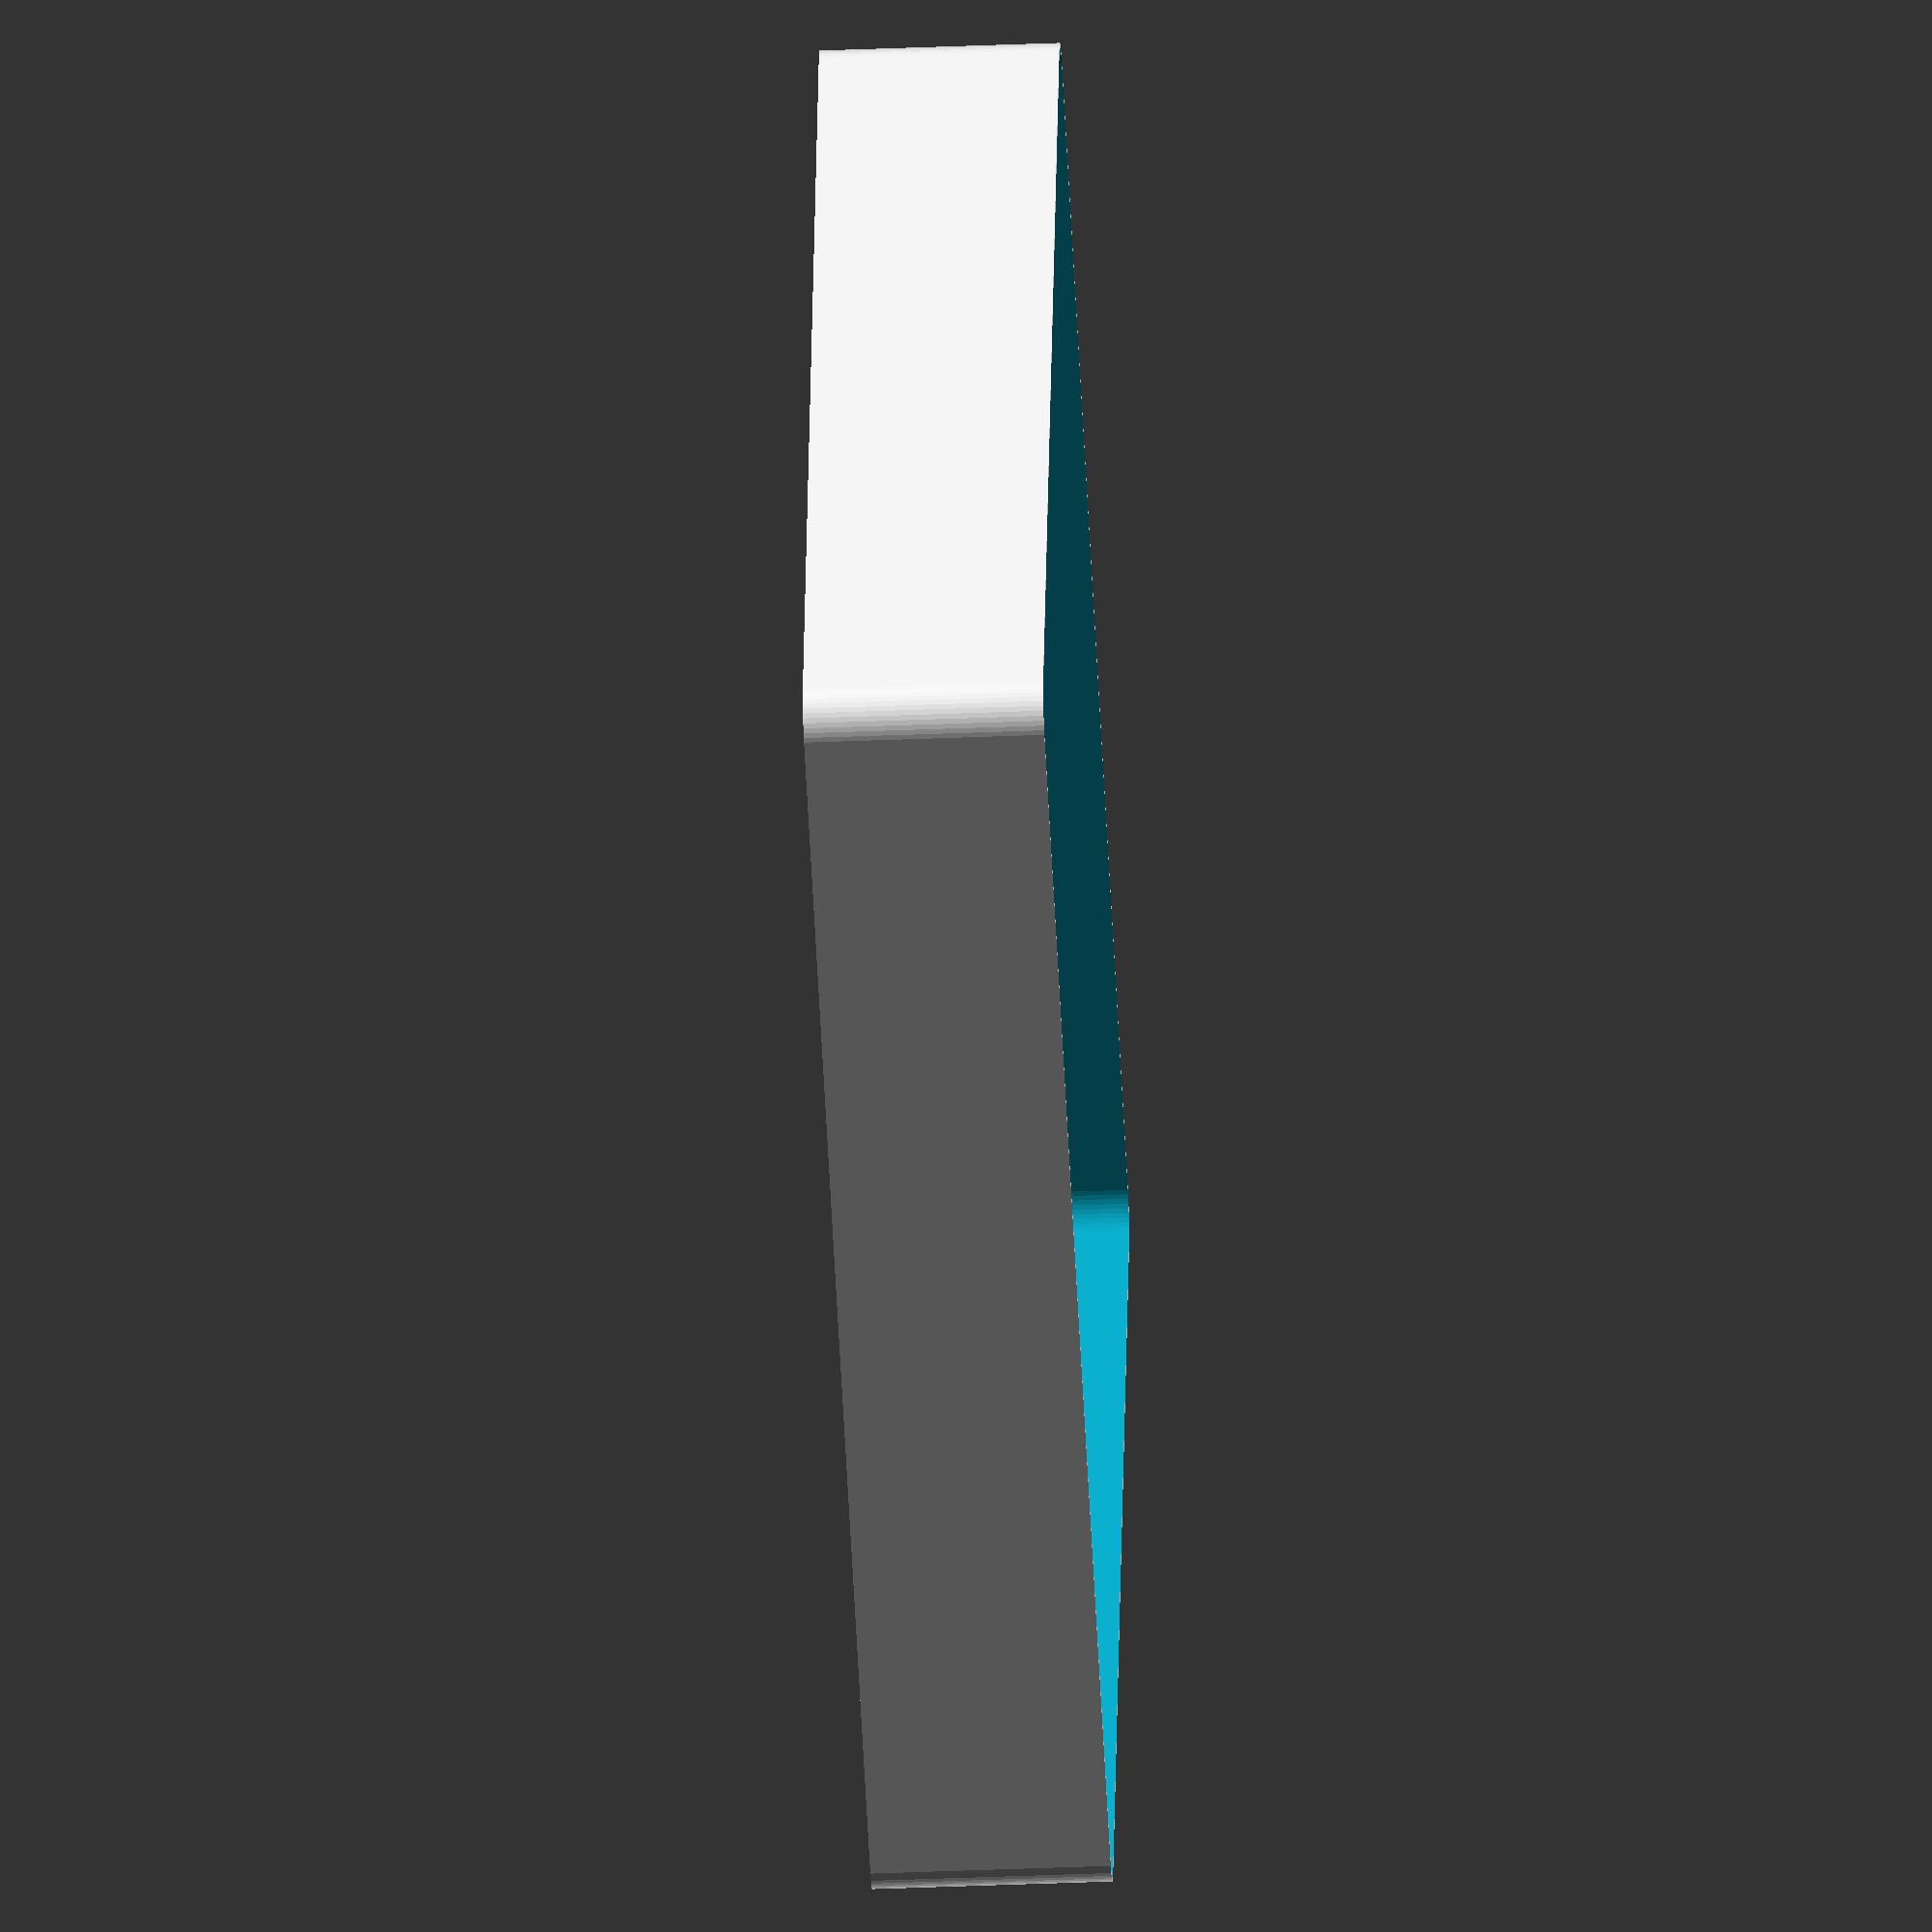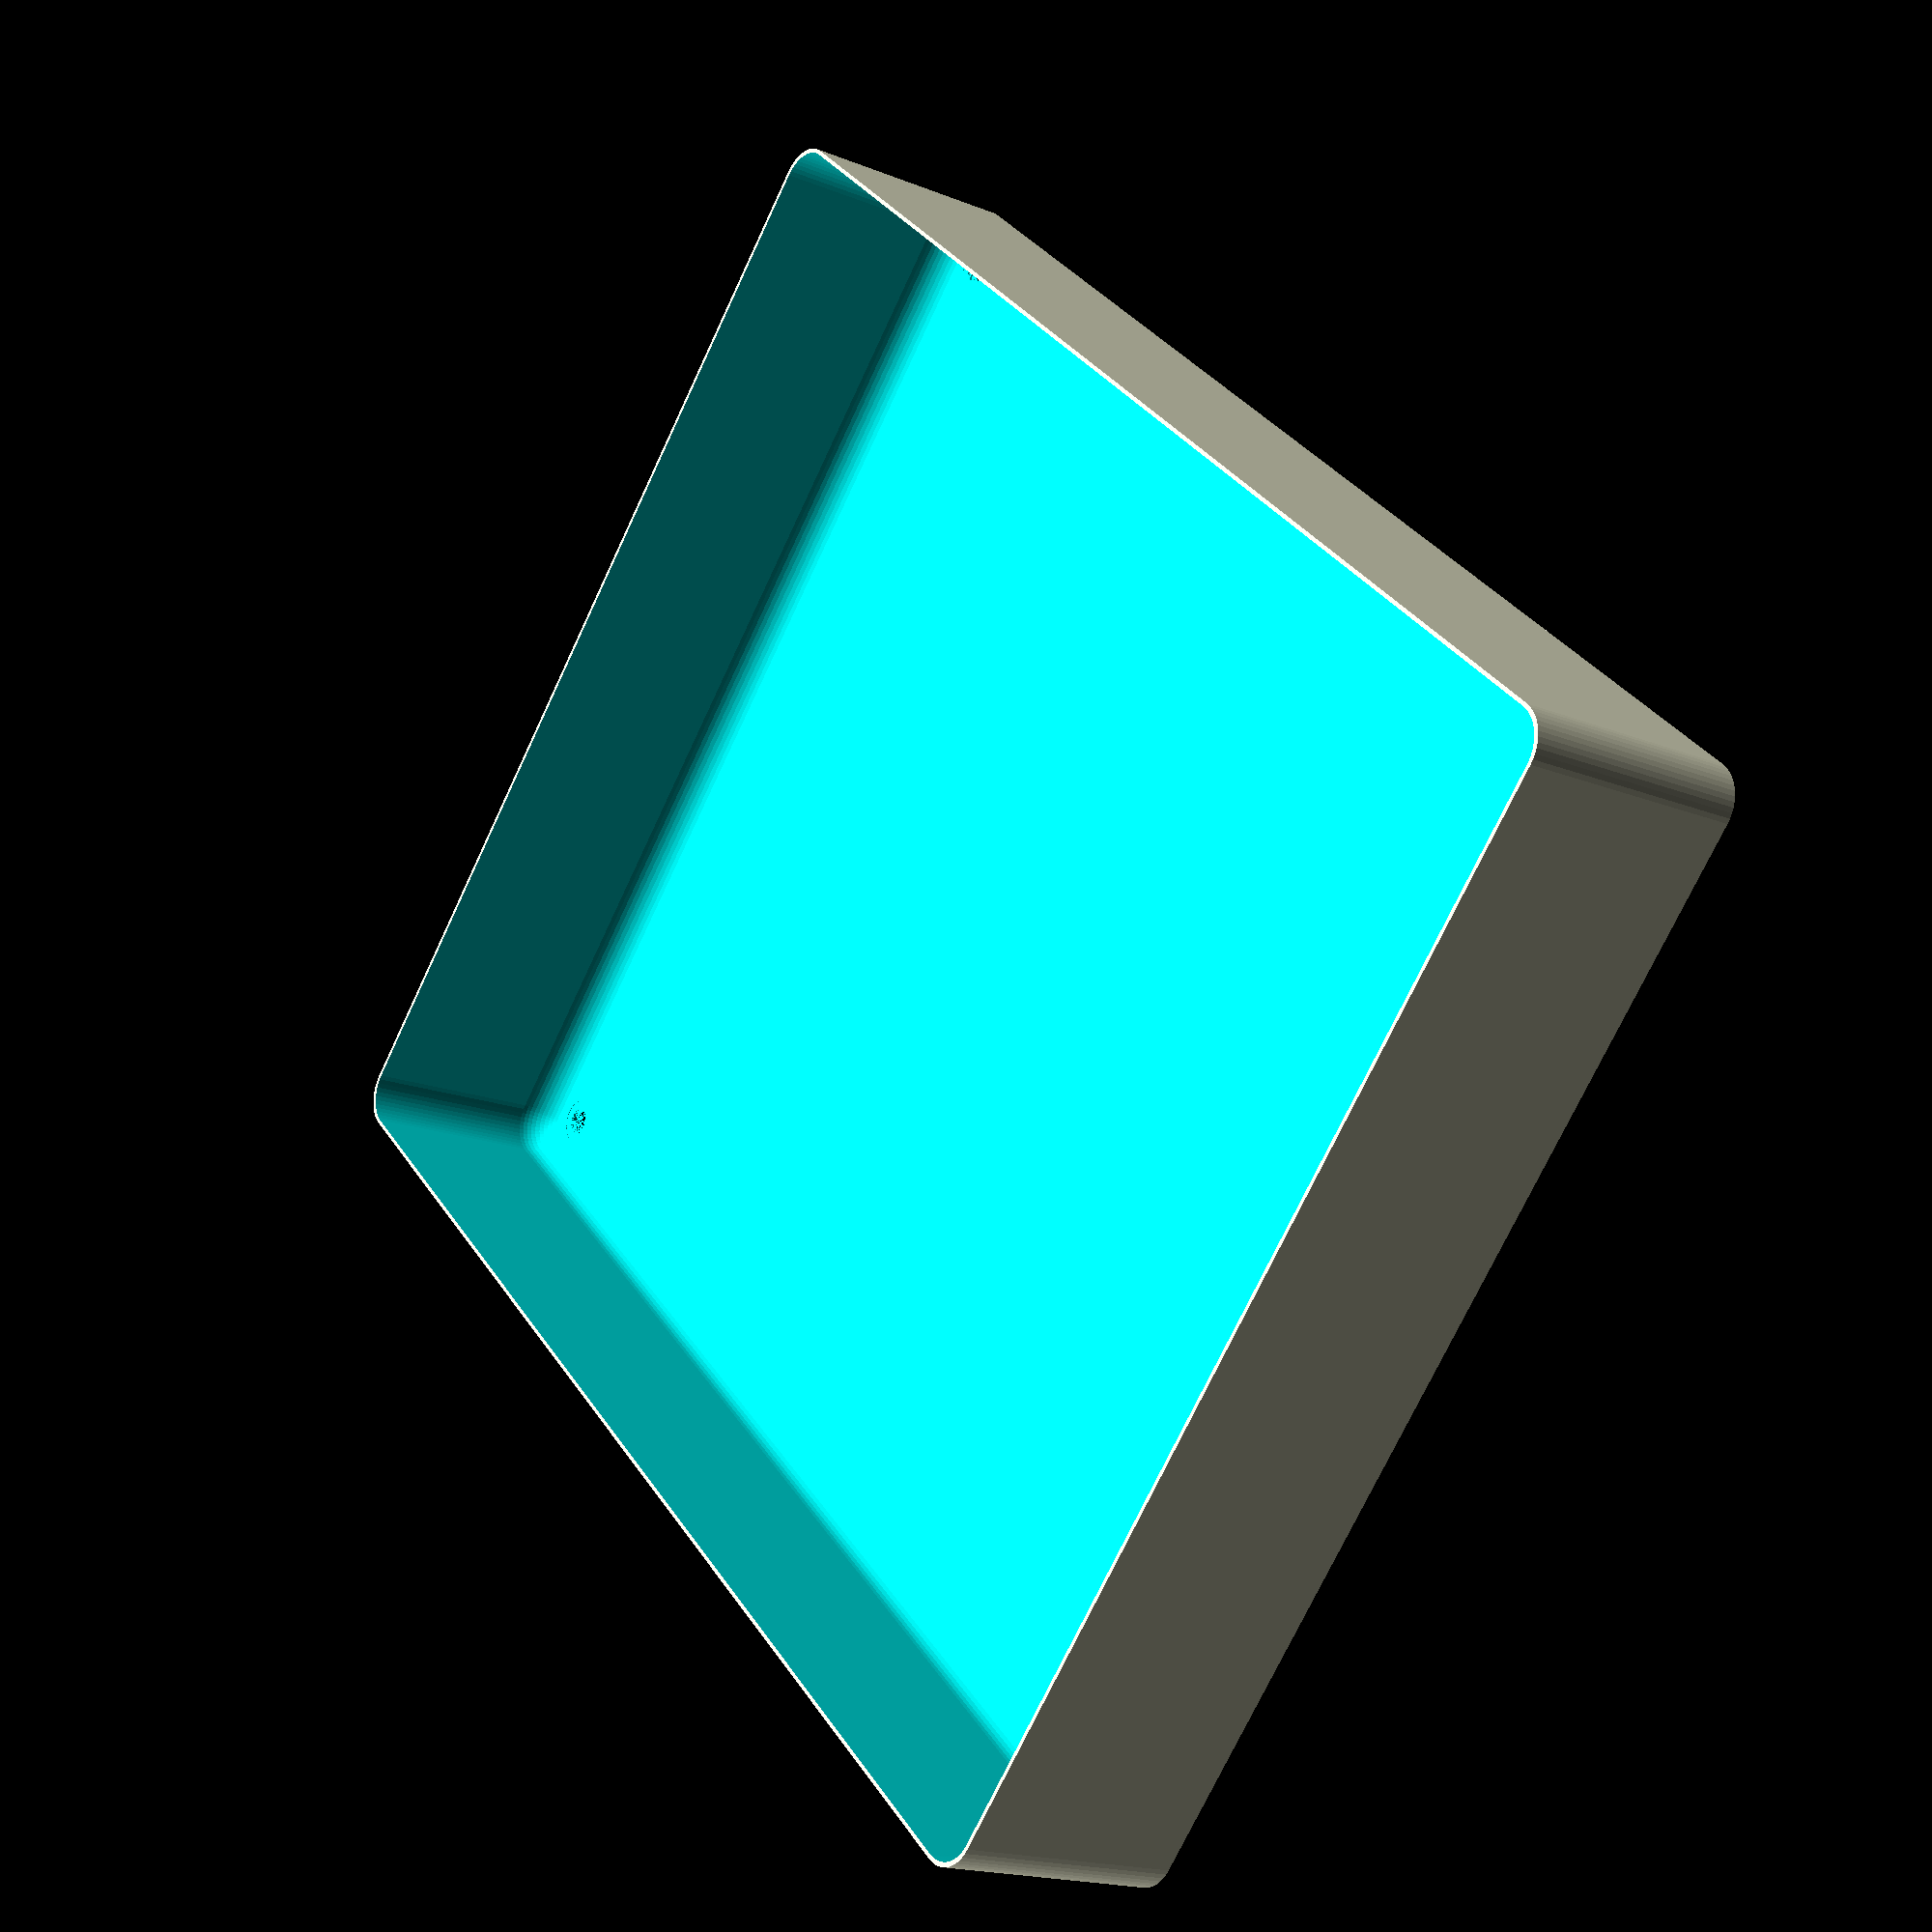
<openscad>
$fn = 50;


difference() {
	union() {
		hull() {
			translate(v = [-85.0000000000, 70.0000000000, 0]) {
				cylinder(h = 30, r = 5);
			}
			translate(v = [85.0000000000, 70.0000000000, 0]) {
				cylinder(h = 30, r = 5);
			}
			translate(v = [-85.0000000000, -70.0000000000, 0]) {
				cylinder(h = 30, r = 5);
			}
			translate(v = [85.0000000000, -70.0000000000, 0]) {
				cylinder(h = 30, r = 5);
			}
		}
	}
	union() {
		translate(v = [-82.5000000000, -67.5000000000, 1]) {
			rotate(a = [0, 0, 0]) {
				difference() {
					union() {
						translate(v = [0, 0, -10.0000000000]) {
							cylinder(h = 10, r = 1.5000000000);
						}
						cylinder(h = 3.2000000000, r = 3.0000000000);
						translate(v = [0, 0, -10.0000000000]) {
							cylinder(h = 10, r = 1.8000000000);
						}
						translate(v = [0, 0, -10.0000000000]) {
							cylinder(h = 10, r = 1.5000000000);
						}
					}
					union();
				}
			}
		}
		translate(v = [82.5000000000, -67.5000000000, 1]) {
			rotate(a = [0, 0, 0]) {
				difference() {
					union() {
						translate(v = [0, 0, -10.0000000000]) {
							cylinder(h = 10, r = 1.5000000000);
						}
						cylinder(h = 3.2000000000, r = 3.0000000000);
						translate(v = [0, 0, -10.0000000000]) {
							cylinder(h = 10, r = 1.8000000000);
						}
						translate(v = [0, 0, -10.0000000000]) {
							cylinder(h = 10, r = 1.5000000000);
						}
					}
					union();
				}
			}
		}
		translate(v = [-82.5000000000, 67.5000000000, 1]) {
			rotate(a = [0, 0, 0]) {
				difference() {
					union() {
						translate(v = [0, 0, -10.0000000000]) {
							cylinder(h = 10, r = 1.5000000000);
						}
						cylinder(h = 3.2000000000, r = 3.0000000000);
						translate(v = [0, 0, -10.0000000000]) {
							cylinder(h = 10, r = 1.8000000000);
						}
						translate(v = [0, 0, -10.0000000000]) {
							cylinder(h = 10, r = 1.5000000000);
						}
					}
					union();
				}
			}
		}
		translate(v = [82.5000000000, 67.5000000000, 1]) {
			rotate(a = [0, 0, 0]) {
				difference() {
					union() {
						translate(v = [0, 0, -10.0000000000]) {
							cylinder(h = 10, r = 1.5000000000);
						}
						cylinder(h = 3.2000000000, r = 3.0000000000);
						translate(v = [0, 0, -10.0000000000]) {
							cylinder(h = 10, r = 1.8000000000);
						}
						translate(v = [0, 0, -10.0000000000]) {
							cylinder(h = 10, r = 1.5000000000);
						}
					}
					union();
				}
			}
		}
		translate(v = [0, 0, 1]) {
			hull() {
				union() {
					translate(v = [-84.7500000000, 69.7500000000, 4.7500000000]) {
						cylinder(h = 40.5000000000, r = 4.7500000000);
					}
					translate(v = [-84.7500000000, 69.7500000000, 4.7500000000]) {
						sphere(r = 4.7500000000);
					}
					translate(v = [-84.7500000000, 69.7500000000, 45.2500000000]) {
						sphere(r = 4.7500000000);
					}
				}
				union() {
					translate(v = [84.7500000000, 69.7500000000, 4.7500000000]) {
						cylinder(h = 40.5000000000, r = 4.7500000000);
					}
					translate(v = [84.7500000000, 69.7500000000, 4.7500000000]) {
						sphere(r = 4.7500000000);
					}
					translate(v = [84.7500000000, 69.7500000000, 45.2500000000]) {
						sphere(r = 4.7500000000);
					}
				}
				union() {
					translate(v = [-84.7500000000, -69.7500000000, 4.7500000000]) {
						cylinder(h = 40.5000000000, r = 4.7500000000);
					}
					translate(v = [-84.7500000000, -69.7500000000, 4.7500000000]) {
						sphere(r = 4.7500000000);
					}
					translate(v = [-84.7500000000, -69.7500000000, 45.2500000000]) {
						sphere(r = 4.7500000000);
					}
				}
				union() {
					translate(v = [84.7500000000, -69.7500000000, 4.7500000000]) {
						cylinder(h = 40.5000000000, r = 4.7500000000);
					}
					translate(v = [84.7500000000, -69.7500000000, 4.7500000000]) {
						sphere(r = 4.7500000000);
					}
					translate(v = [84.7500000000, -69.7500000000, 45.2500000000]) {
						sphere(r = 4.7500000000);
					}
				}
			}
		}
	}
}
</openscad>
<views>
elev=219.3 azim=196.5 roll=267.1 proj=o view=solid
elev=17.7 azim=42.5 roll=51.4 proj=p view=solid
</views>
